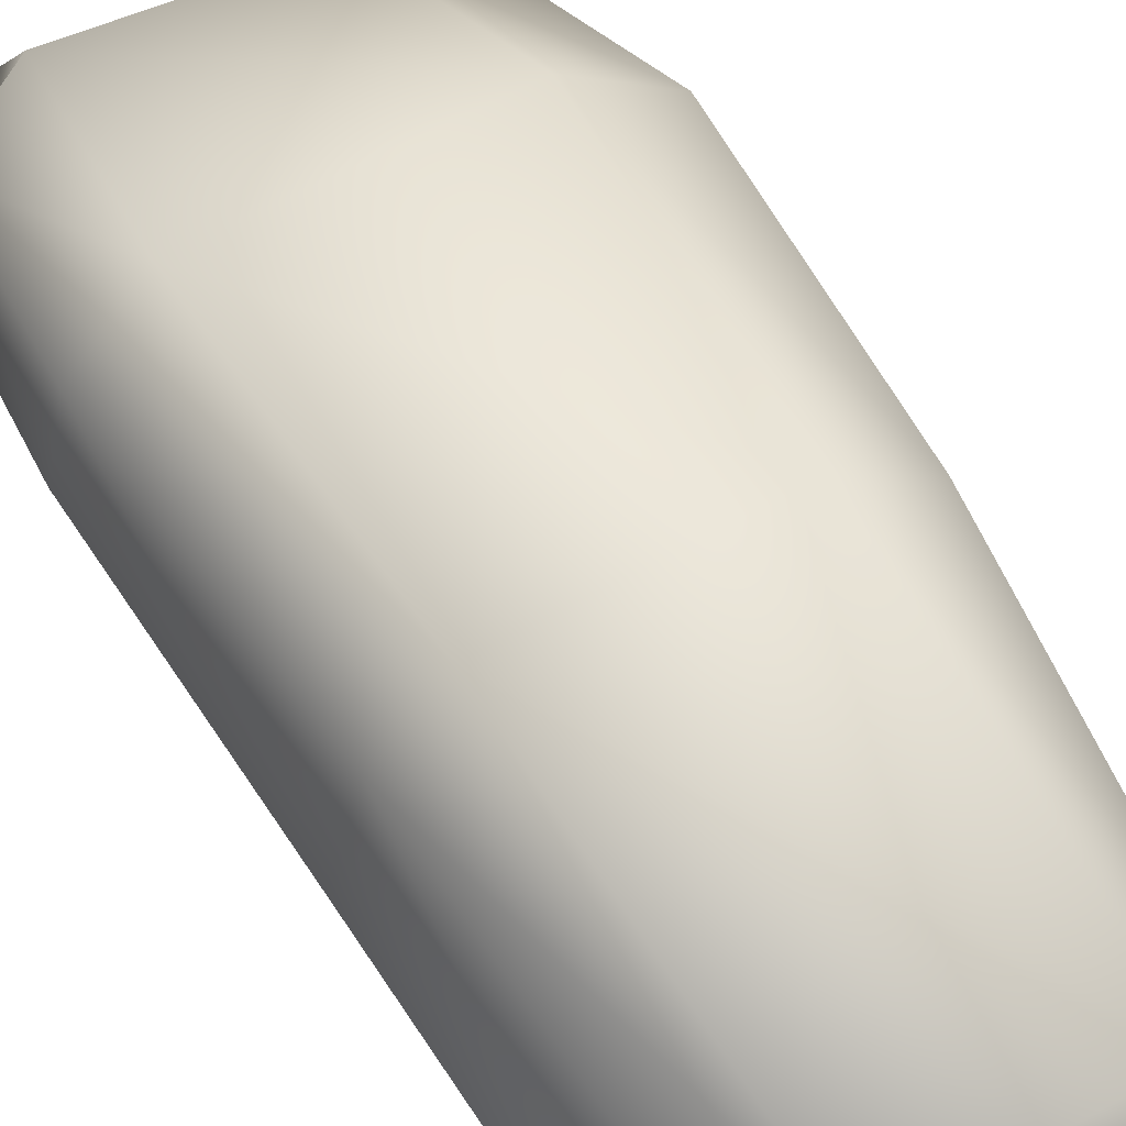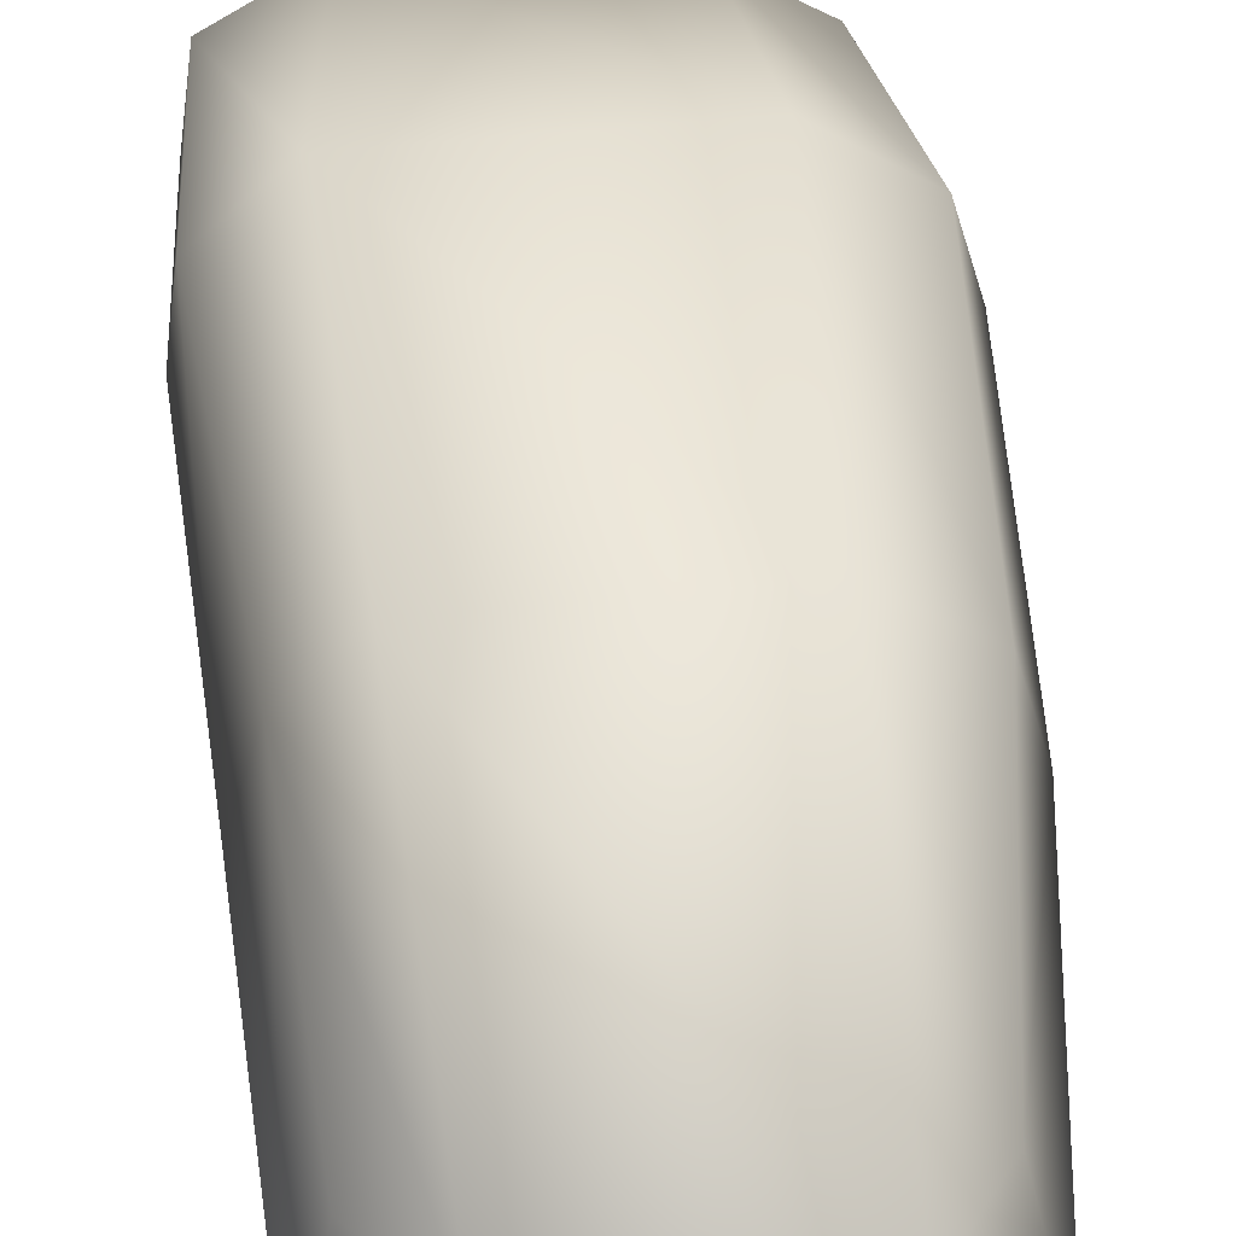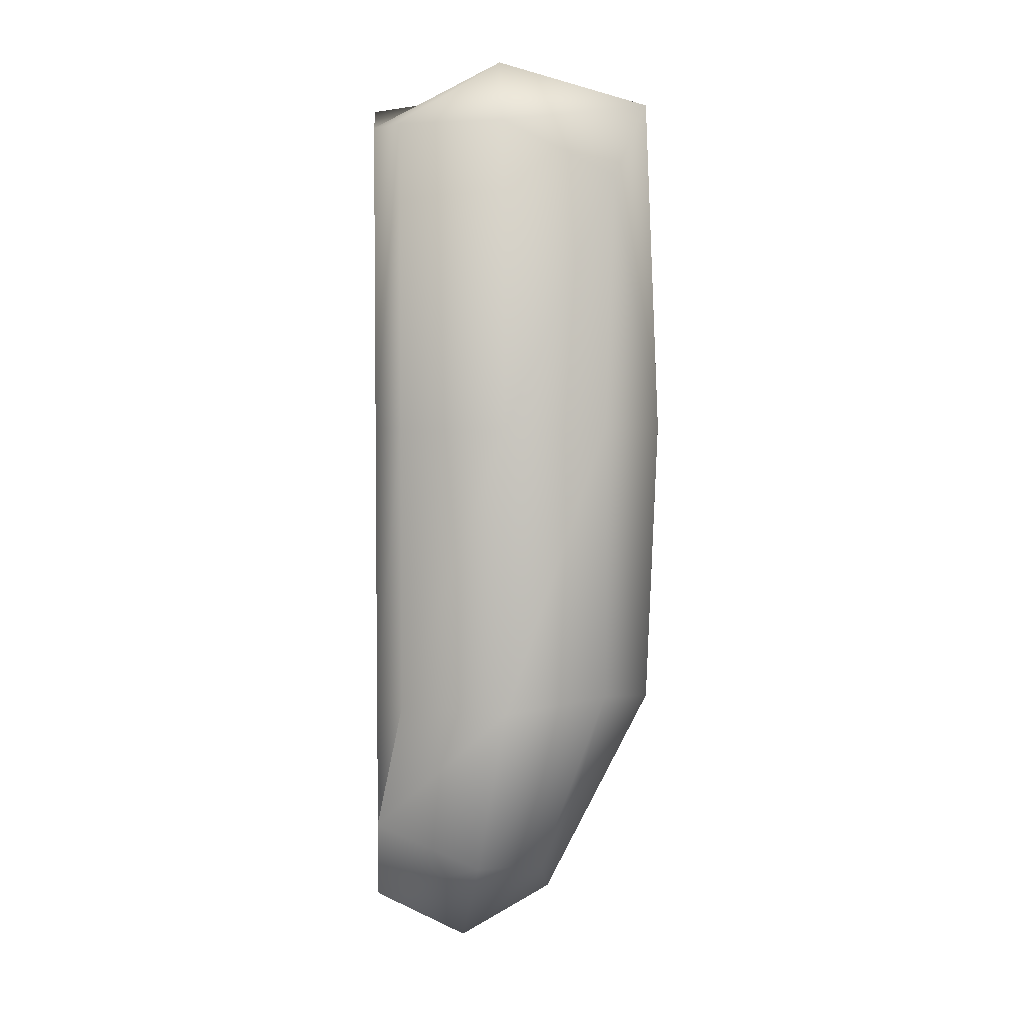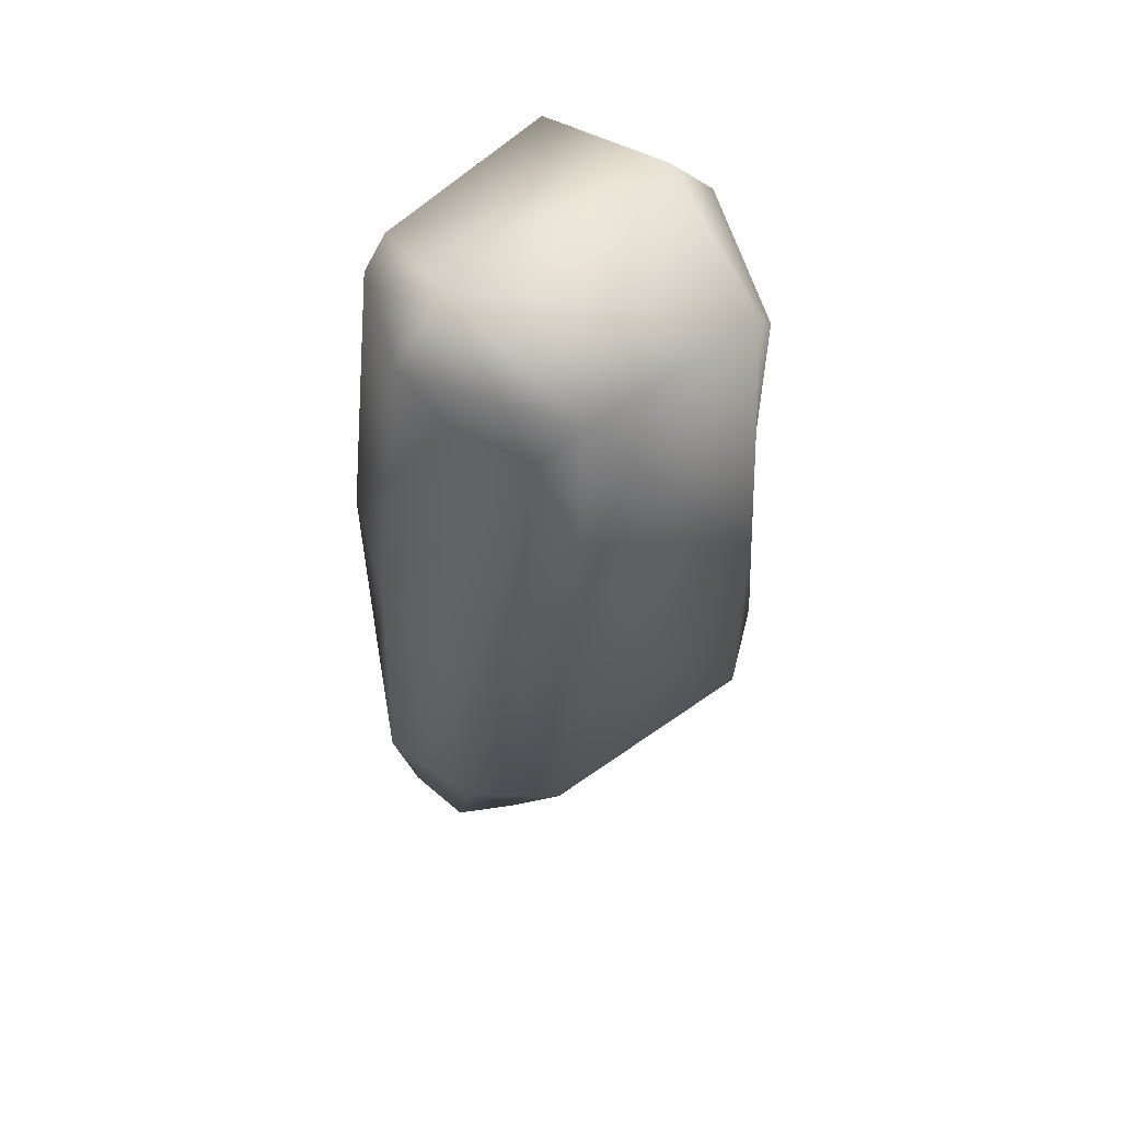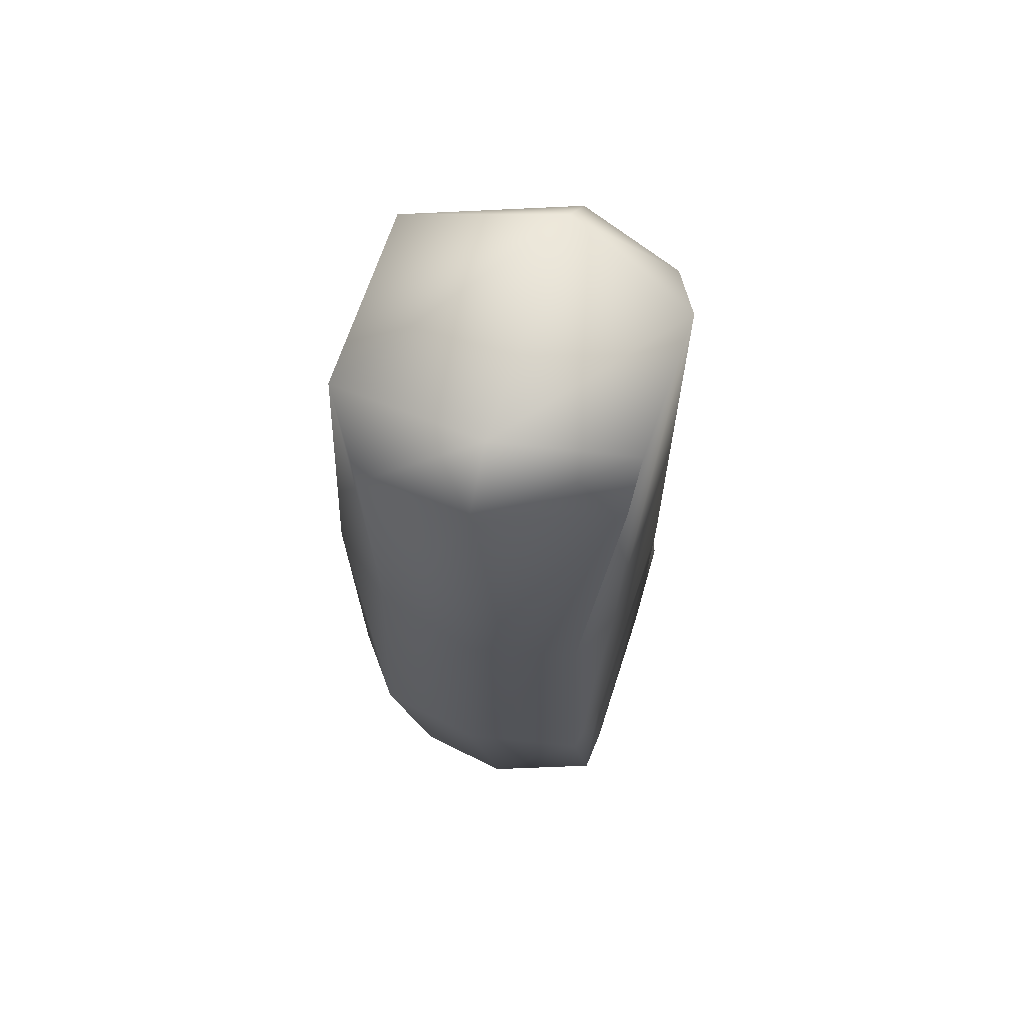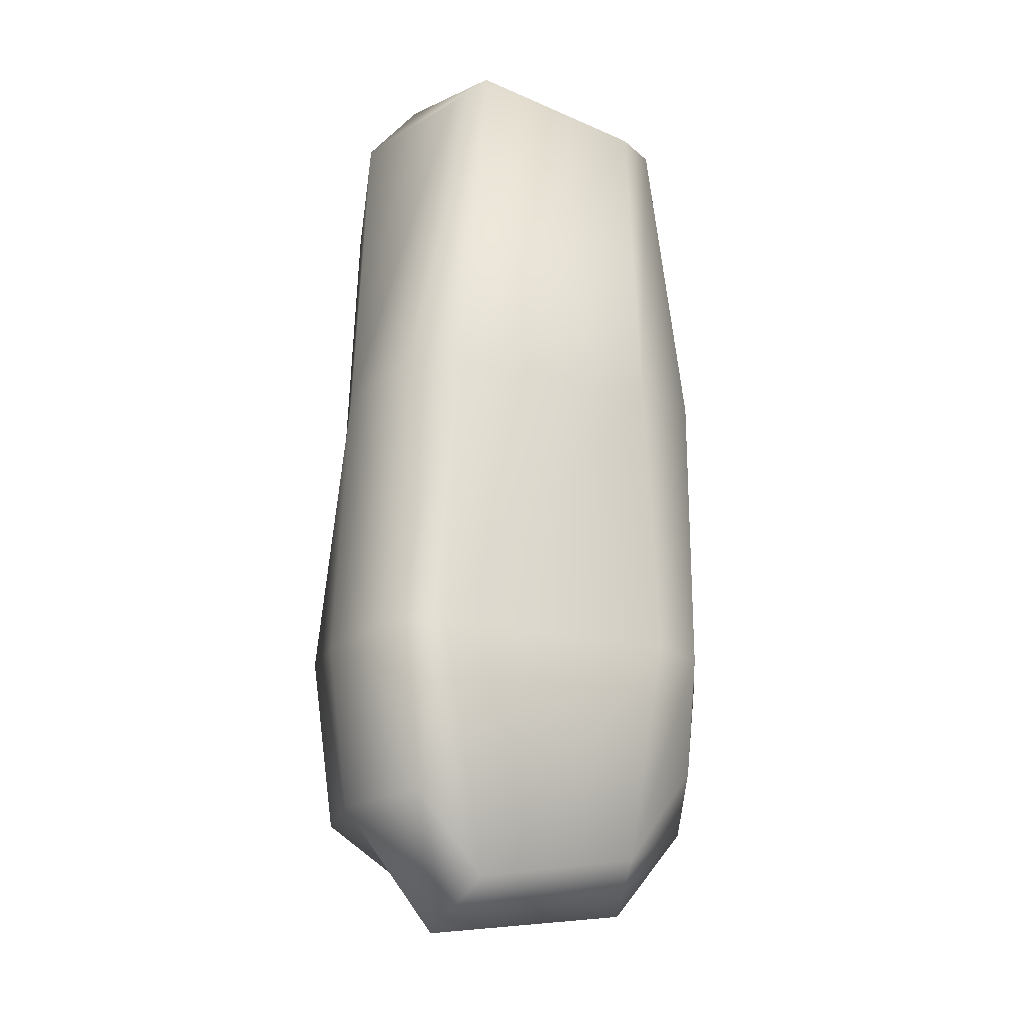
<metadata>
{"format":"obj","ext":"obj","renderer":"f3d","projection":"perspective","resolution":1024,"background":"white","views":[{"elev":59.5,"azim":-30.3,"up":"+Y"},{"elev":53.9,"azim":-6.1,"up":"+Y"},{"elev":4.5,"azim":86.4,"up":"+Z"},{"elev":57.2,"azim":143.3,"up":"+Z"},{"elev":67.7,"azim":-71.7,"up":"+Z"},{"elev":-21.6,"azim":-21.9,"up":"+Z"}]}
</metadata>
<code>
v 17 0 -22
v 13 1 -22
v 15 0 -35
v 15 0 -35
v 20 0 -41
v 17 0 -22
v 35 0 -22
v 17 0 -22
v 20 0 -41
v 20 0 -41
v 32 0 -39
v 35 0 -22
v 39 2 -22
v 35 0 -22
v 32 0 -39
v 32 0 -39
v 37 0 -32
v 39 2 -22
v 18 0 0
v 14 2 0
v 13 1 -22
v 13 1 -22
v 17 0 -22
v 18 0 0
v 34 0 0
v 18 0 0
v 17 0 -22
v 17 0 -22
v 35 0 -22
v 34 0 0
v 39 2 0
v 34 0 0
v 35 0 -22
v 35 0 -22
v 39 2 -22
v 39 2 0
v 20 0 27
v 17 0 24
v 14 2 0
v 14 2 0
v 18 0 0
v 20 0 27
v 33 0 24
v 20 0 27
v 18 0 0
v 18 0 0
v 34 0 0
v 33 0 24
v 36 2 24
v 33 0 24
v 34 0 0
v 34 0 0
v 39 2 0
v 36 2 24
v 17 22 -22
v 19 15 -39
v 13 15 -35
v 13 15 -35
v 12 18 -21
v 17 22 -22
v 35 22 -22
v 34 14 -38
v 19 15 -39
v 19 15 -39
v 17 22 -22
v 35 22 -22
v 41 18 -21
v 39 13 -35
v 34 14 -38
v 34 14 -38
v 35 22 -22
v 41 18 -21
v 18 23 0
v 17 22 -22
v 12 18 -21
v 12 18 -21
v 14 18 0
v 18 23 0
v 34 23 0
v 35 22 -22
v 17 22 -22
v 17 22 -22
v 18 23 0
v 34 23 0
v 40 18 0
v 41 18 -21
v 35 22 -22
v 35 22 -22
v 34 23 0
v 40 18 0
v 19 22 26
v 18 23 0
v 14 18 0
v 14 18 0
v 15 19 20
v 19 22 26
v 33 22 26
v 34 23 0
v 18 23 0
v 18 23 0
v 19 22 26
v 33 22 26
v 37 19 20
v 40 18 0
v 34 23 0
v 34 23 0
v 33 22 26
v 37 19 20
v 19 8 -44
v 20 0 -41
v 15 0 -35
v 15 0 -35
v 12 8 -35
v 19 8 -44
v 34 7 -42
v 32 0 -39
v 20 0 -41
v 20 0 -41
v 19 8 -44
v 34 7 -42
v 40 8 -35
v 37 0 -32
v 32 0 -39
v 32 0 -39
v 34 7 -42
v 40 8 -35
v 19 15 -39
v 19 8 -44
v 12 8 -35
v 12 8 -35
v 13 15 -35
v 19 15 -39
v 34 14 -38
v 34 7 -42
v 19 8 -44
v 19 8 -44
v 19 15 -39
v 34 14 -38
v 39 13 -35
v 40 8 -35
v 34 7 -42
v 34 7 -42
v 34 14 -38
v 39 13 -35
v 43 10 -22
v 39 2 -22
v 37 0 -32
v 37 0 -32
v 40 8 -35
v 43 10 -22
v 42 10 0
v 39 2 0
v 39 2 -22
v 39 2 -22
v 43 10 -22
v 42 10 0
v 39 10 24
v 36 2 24
v 39 2 0
v 39 2 0
v 42 10 0
v 39 10 24
v 41 18 -21
v 43 10 -22
v 40 8 -35
v 40 8 -35
v 39 13 -35
v 41 18 -21
v 40 18 0
v 42 10 0
v 43 10 -22
v 43 10 -22
v 41 18 -21
v 40 18 0
v 37 19 20
v 39 10 24
v 42 10 0
v 42 10 0
v 40 18 0
v 37 19 20
v 35 10 29
v 33 0 24
v 36 2 24
v 36 2 24
v 39 10 24
v 35 10 29
v 17 10 29
v 20 0 27
v 33 0 24
v 33 0 24
v 35 10 29
v 17 10 29
v 13 10 24
v 17 0 24
v 20 0 27
v 20 0 27
v 17 10 29
v 13 10 24
v 33 22 26
v 35 10 29
v 39 10 24
v 39 10 24
v 37 19 20
v 33 22 26
v 19 22 26
v 17 10 29
v 35 10 29
v 35 10 29
v 33 22 26
v 19 22 26
v 15 19 20
v 13 10 24
v 17 10 29
v 17 10 29
v 19 22 26
v 15 19 20
v 12 10 0
v 14 2 0
v 17 0 24
v 17 0 24
v 13 10 24
v 12 10 0
v 11 10 -22
v 13 1 -22
v 14 2 0
v 14 2 0
v 12 10 0
v 11 10 -22
v 12 8 -35
v 15 0 -35
v 13 1 -22
v 13 1 -22
v 11 10 -22
v 12 8 -35
v 14 18 0
v 12 10 0
v 13 10 24
v 13 10 24
v 15 19 20
v 14 18 0
v 12 18 -21
v 11 10 -22
v 12 10 0
v 12 10 0
v 14 18 0
v 12 18 -21
v 13 15 -35
v 12 8 -35
v 11 10 -22
v 11 10 -22
v 12 18 -21
v 13 15 -35
f 1 2 3
f 4 5 6
f 7 8 9
f 10 11 12
f 13 14 15
f 16 17 18
f 19 20 21
f 22 23 24
f 25 26 27
f 28 29 30
f 31 32 33
f 34 35 36
f 37 38 39
f 40 41 42
f 43 44 45
f 46 47 48
f 49 50 51
f 52 53 54
f 55 56 57
f 58 59 60
f 61 62 63
f 64 65 66
f 67 68 69
f 70 71 72
f 73 74 75
f 76 77 78
f 79 80 81
f 82 83 84
f 85 86 87
f 88 89 90
f 91 92 93
f 94 95 96
f 97 98 99
f 100 101 102
f 103 104 105
f 106 107 108
f 109 110 111
f 112 113 114
f 115 116 117
f 118 119 120
f 121 122 123
f 124 125 126
f 127 128 129
f 130 131 132
f 133 134 135
f 136 137 138
f 139 140 141
f 142 143 144
f 145 146 147
f 148 149 150
f 151 152 153
f 154 155 156
f 157 158 159
f 160 161 162
f 163 164 165
f 166 167 168
f 169 170 171
f 172 173 174
f 175 176 177
f 178 179 180
f 181 182 183
f 184 185 186
f 187 188 189
f 190 191 192
f 193 194 195
f 196 197 198
f 199 200 201
f 202 203 204
f 205 206 207
f 208 209 210
f 211 212 213
f 214 215 216
f 217 218 219
f 220 221 222
f 223 224 225
f 226 227 228
f 229 230 231
f 232 233 234
f 235 236 237
f 238 239 240
f 241 242 243
f 244 245 246
f 247 248 249
f 250 251 252

</code>
